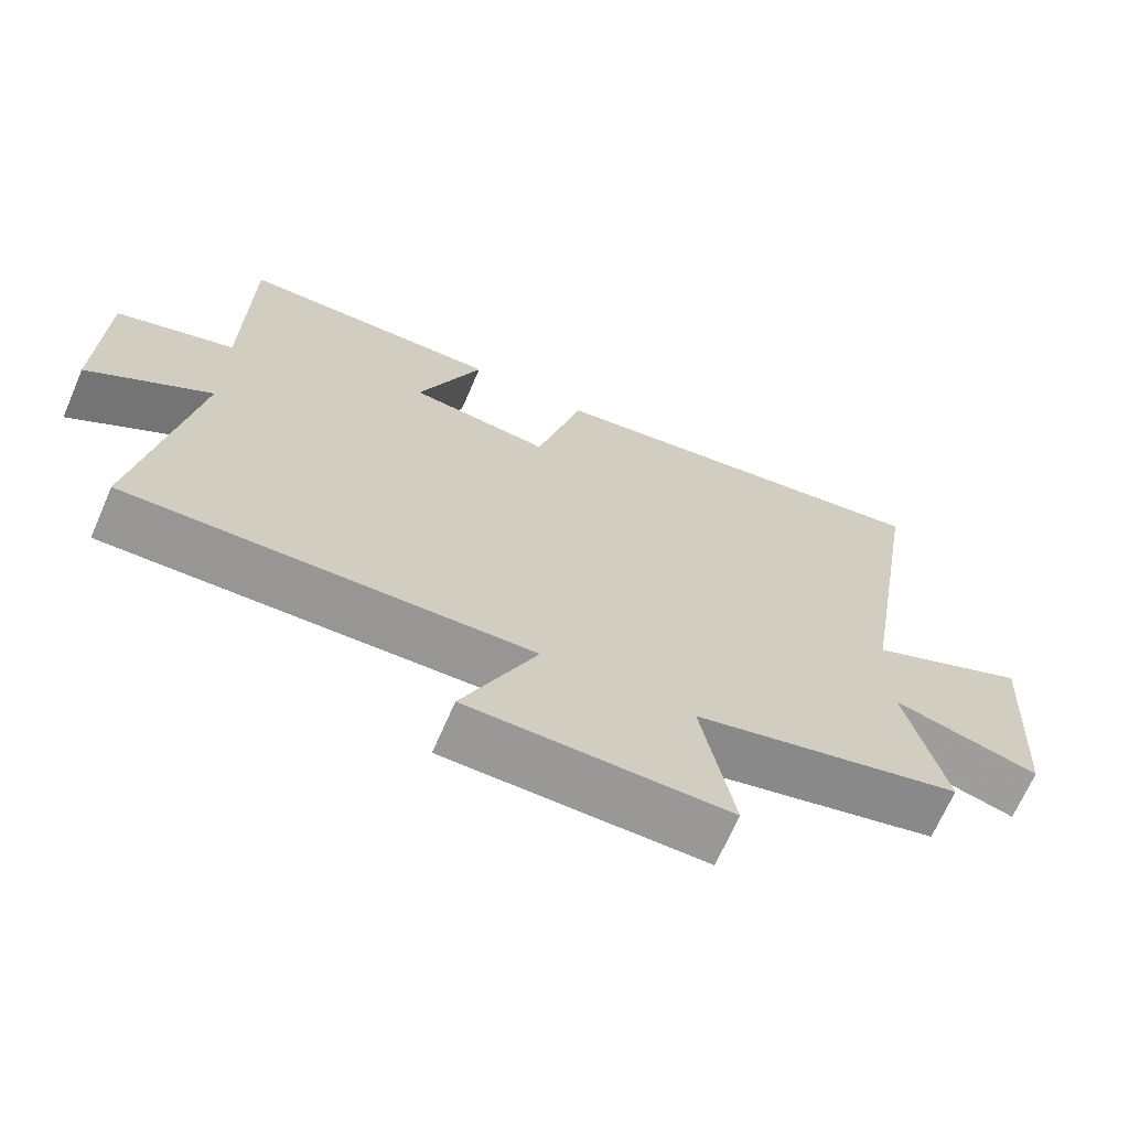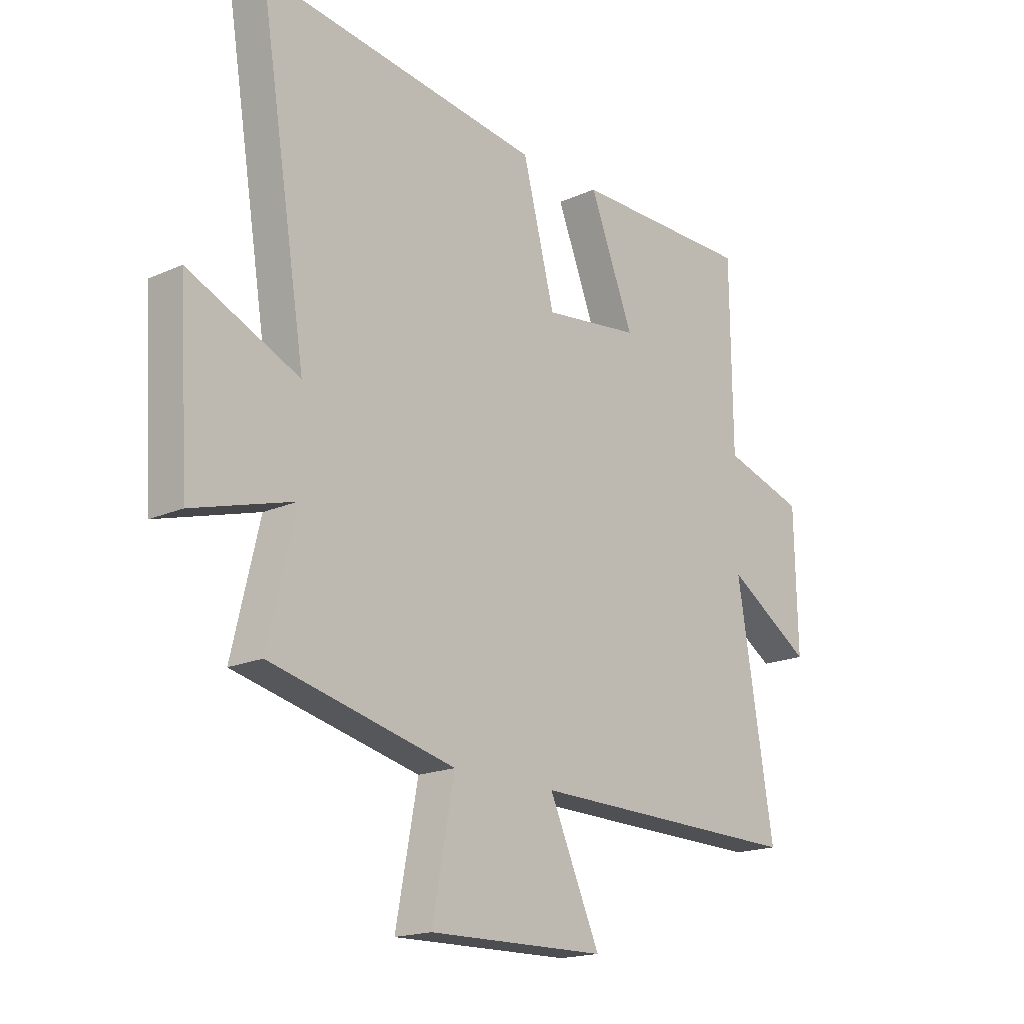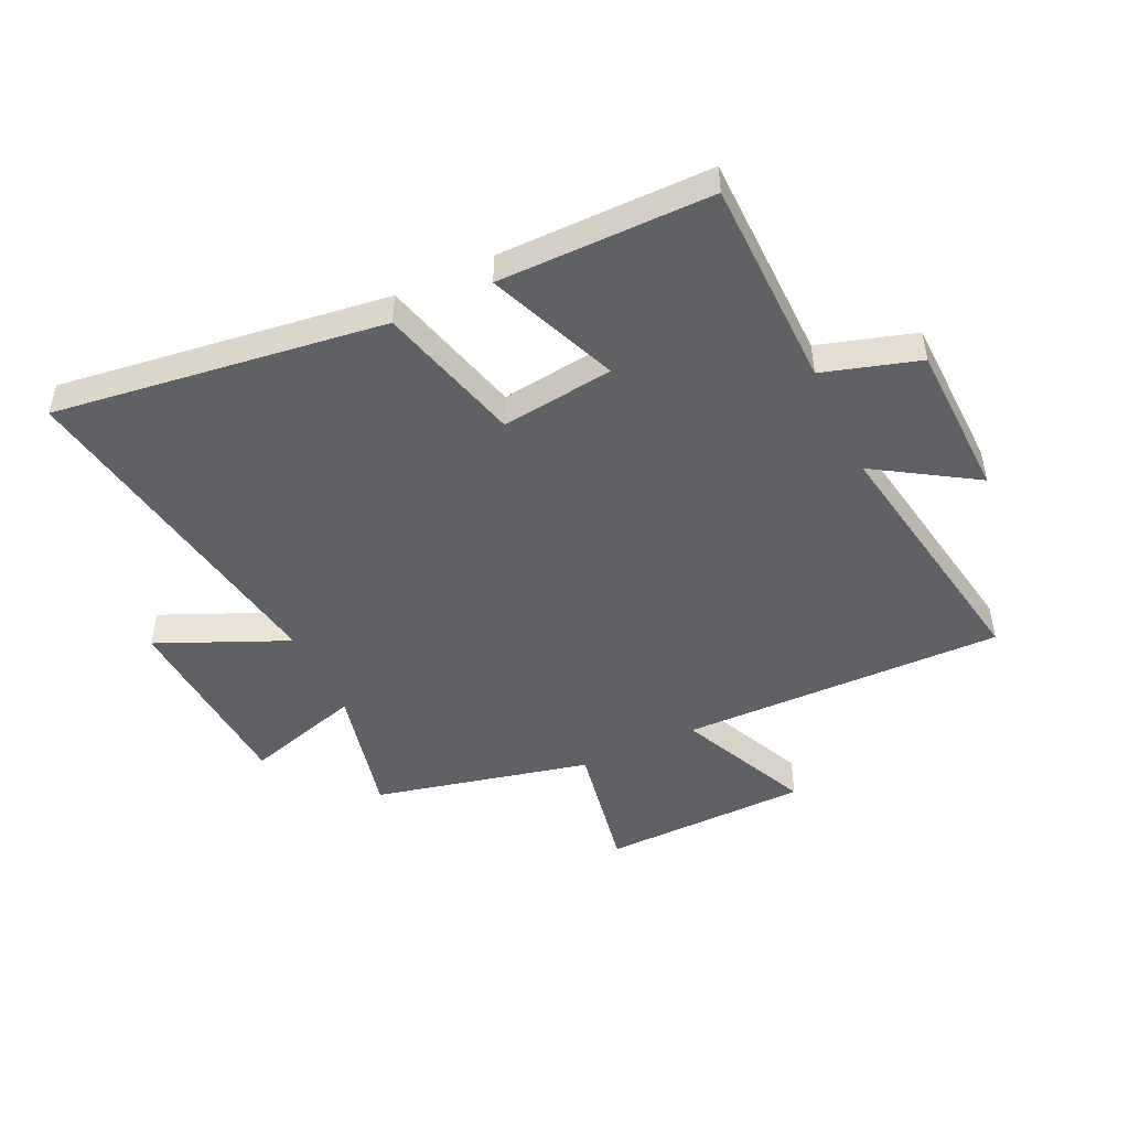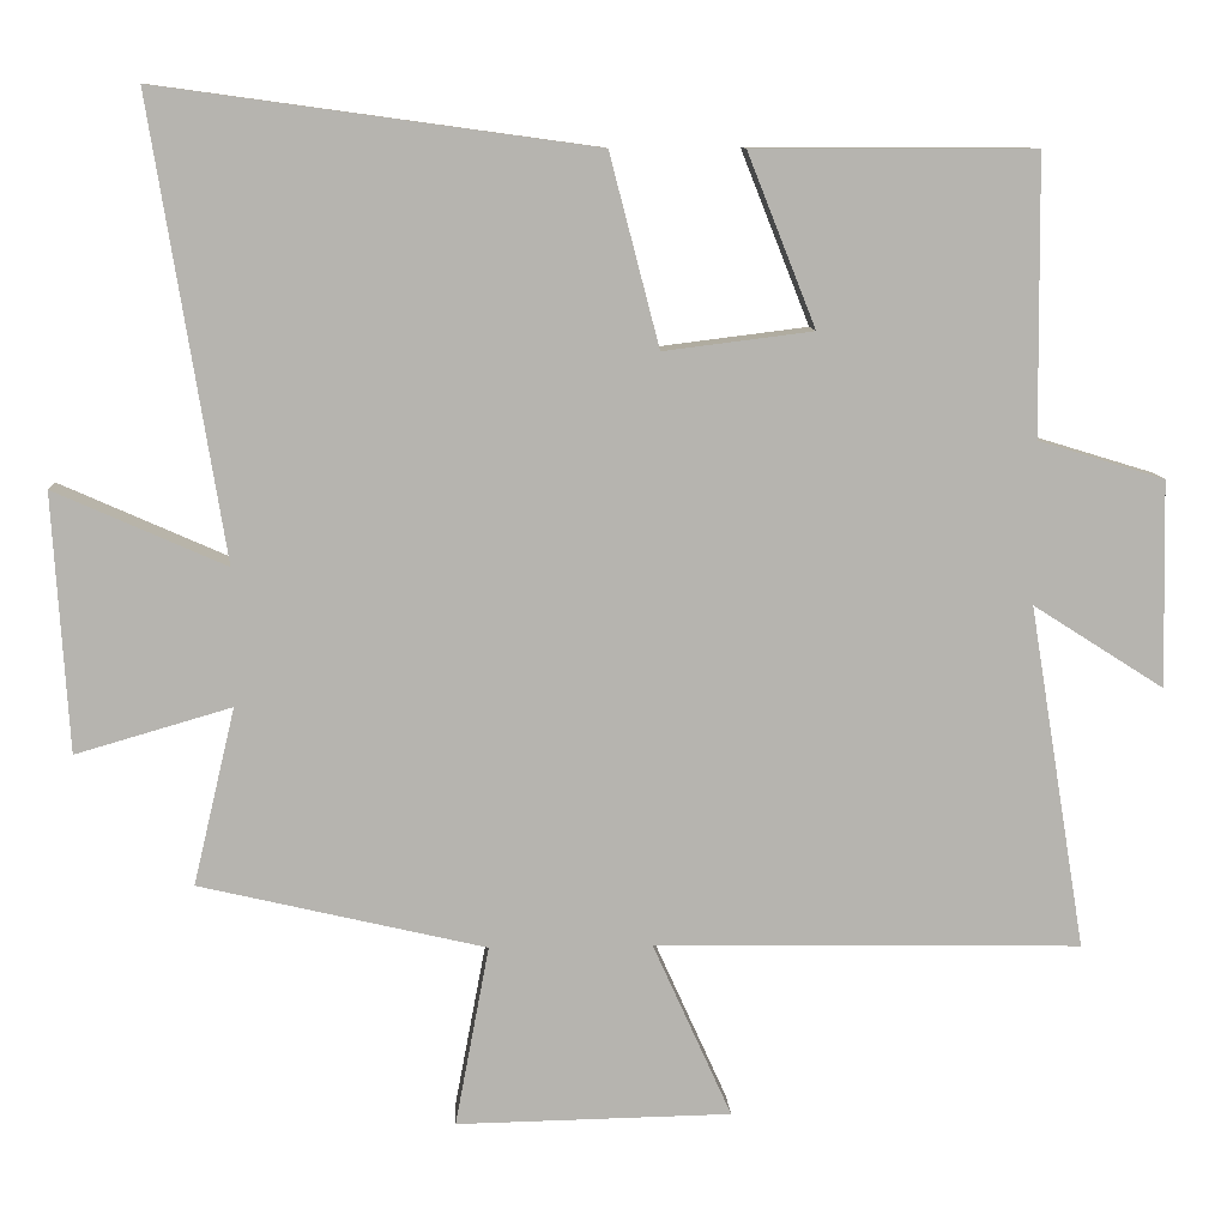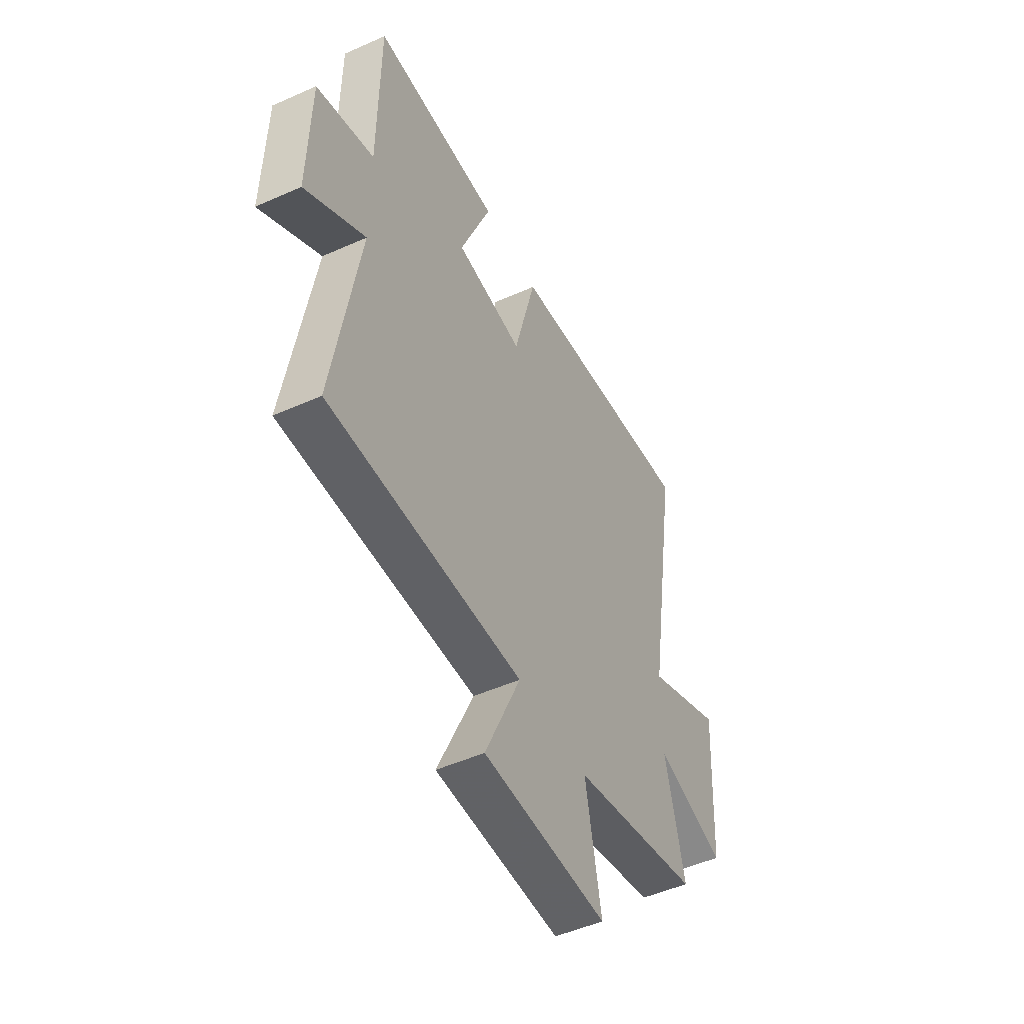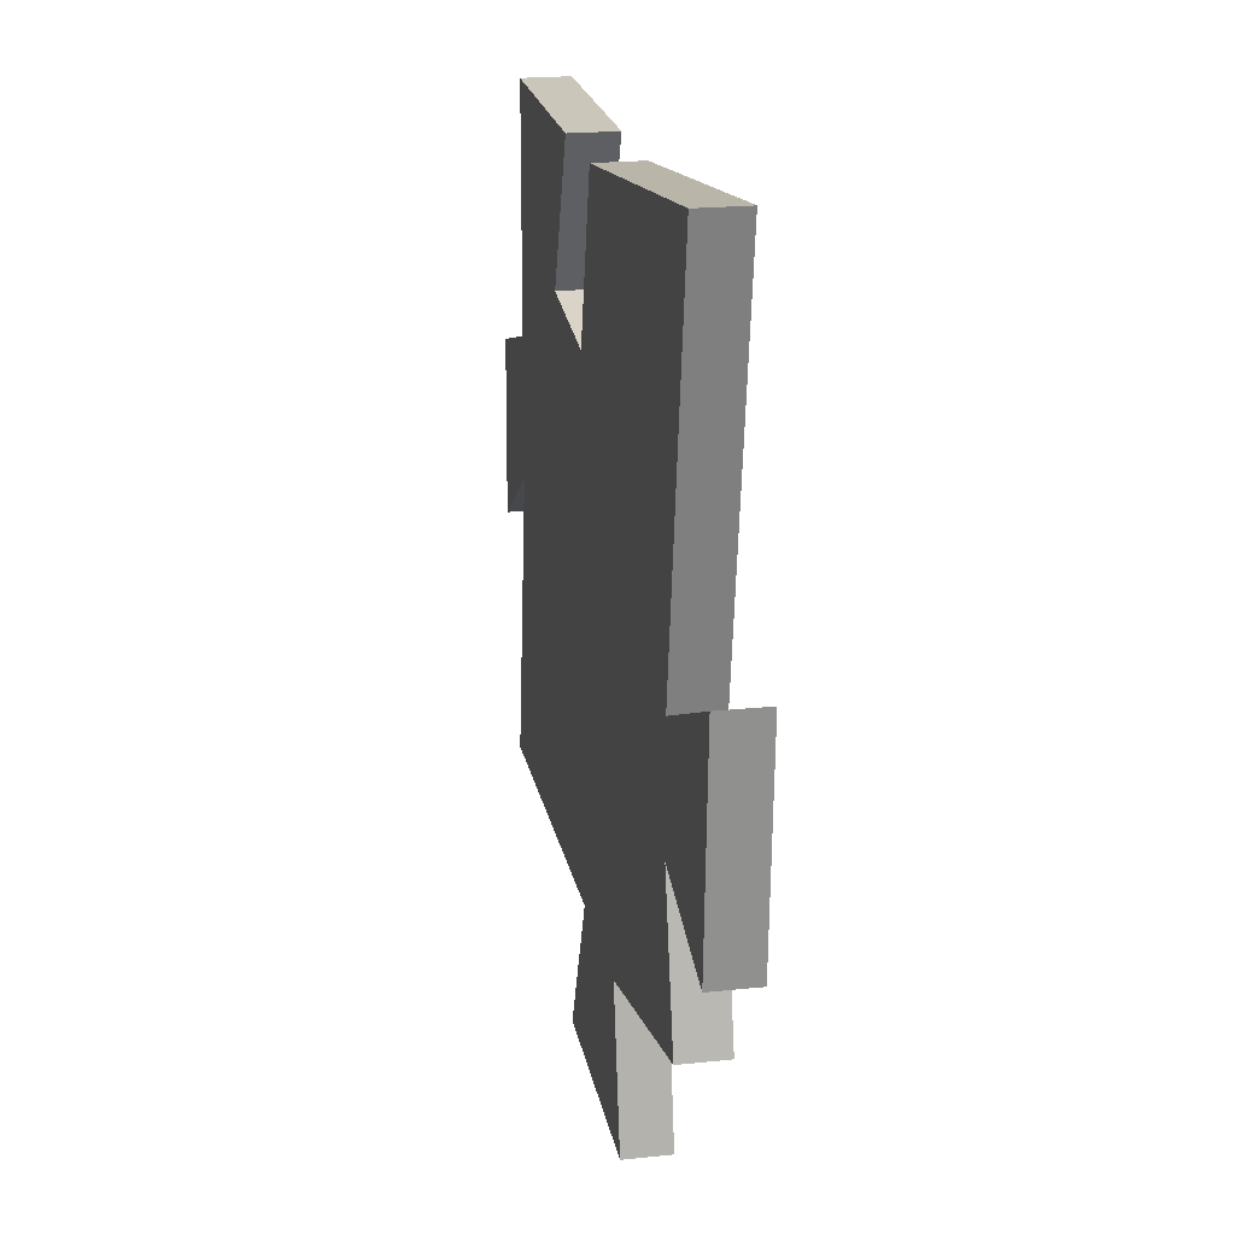
<metadata>
{"format":"obj","ext":"obj","renderer":"f3d","projection":"perspective","resolution":1024,"background":"white","views":[{"elev":-68.3,"azim":156.5,"up":"+Z"},{"elev":-17.8,"azim":-48.6,"up":"+Z"},{"elev":-47.8,"azim":25.5,"up":"+Y"},{"elev":9.9,"azim":-3.4,"up":"+Z"},{"elev":-49.8,"azim":116.2,"up":"+Z"},{"elev":21.3,"azim":-100.6,"up":"+Z"}]}
</metadata>
<code>
v 0.573 0.07 -0.511
v 0.022 0.07 -0.5
v 0.124 0.07 -0.727
v -0.23 0.07 -0.733
v -0.186 0.07 -0.5
v -0.554 0.07 -0.413
v -0.5 0.07 -0.185
v -0.7 0.07 -0.243
v -0.72 0.07 0.089
v -0.5 0.07 -0.009
v -0.594 0.07 0.577
v -0.034 0.07 0.5
v 0.03 0.07 0.254
v 0.222 0.07 0.278
v 0.134 0.07 0.5
v 0.496 0.07 0.499
v 0.5 0.07 0.141
v 0.663 0.07 0.091
v 0.669 0.07 -0.175
v 0.5 0.07 -0.067
v 0.573 0 -0.511
v 0.022 0 -0.5
v 0.124 0 -0.727
v -0.23 0 -0.733
v -0.186 0 -0.5
v -0.554 0 -0.413
v -0.5 0 -0.185
v -0.7 0 -0.243
v -0.72 0 0.089
v -0.5 0 -0.009
v -0.594 0 0.577
v -0.034 0 0.5
v 0.03 0 0.254
v 0.222 0 0.278
v 0.134 0 0.5
v 0.496 0 0.499
v 0.5 0 0.141
v 0.663 0 0.091
v 0.669 0 -0.175
v 0.5 0 -0.067
f 17 18 19 20
f 16 17 20
f 15 16 20
f 14 15 20
f 20 1 2
f 14 20 2
f 13 14 2
f 12 13 2
f 11 12 2
f 10 11 2
f 7 8 9 10
f 7 10 2 3
f 5 6 7
f 5 7 3
f 3 4 5
f 40 39 38 37
f 40 37 36
f 40 36 35
f 40 35 34
f 22 21 40
f 22 40 34
f 22 34 33
f 22 33 32
f 22 32 31
f 22 31 30
f 30 29 28 27
f 23 22 30 27
f 27 26 25
f 23 27 25
f 25 24 23
f 1 21 22 2
f 2 22 23 3
f 3 23 24 4
f 4 24 25 5
f 5 25 26 6
f 6 26 27 7
f 7 27 28 8
f 8 28 29 9
f 9 29 30 10
f 10 30 31 11
f 11 31 32 12
f 12 32 33 13
f 13 33 34 14
f 14 34 35 15
f 15 35 36 16
f 16 36 37 17
f 17 37 38 18
f 18 38 39 19
f 19 39 40 20
f 20 40 21 1

</code>
